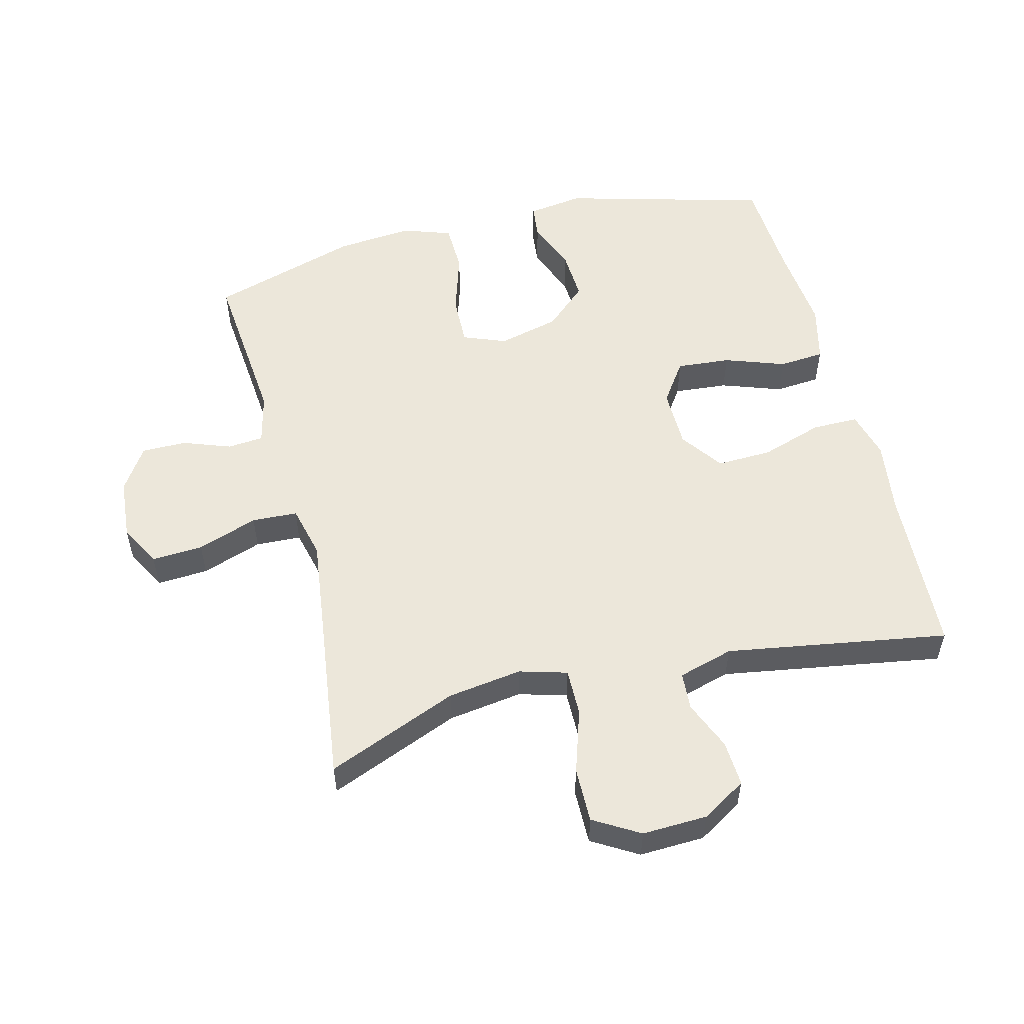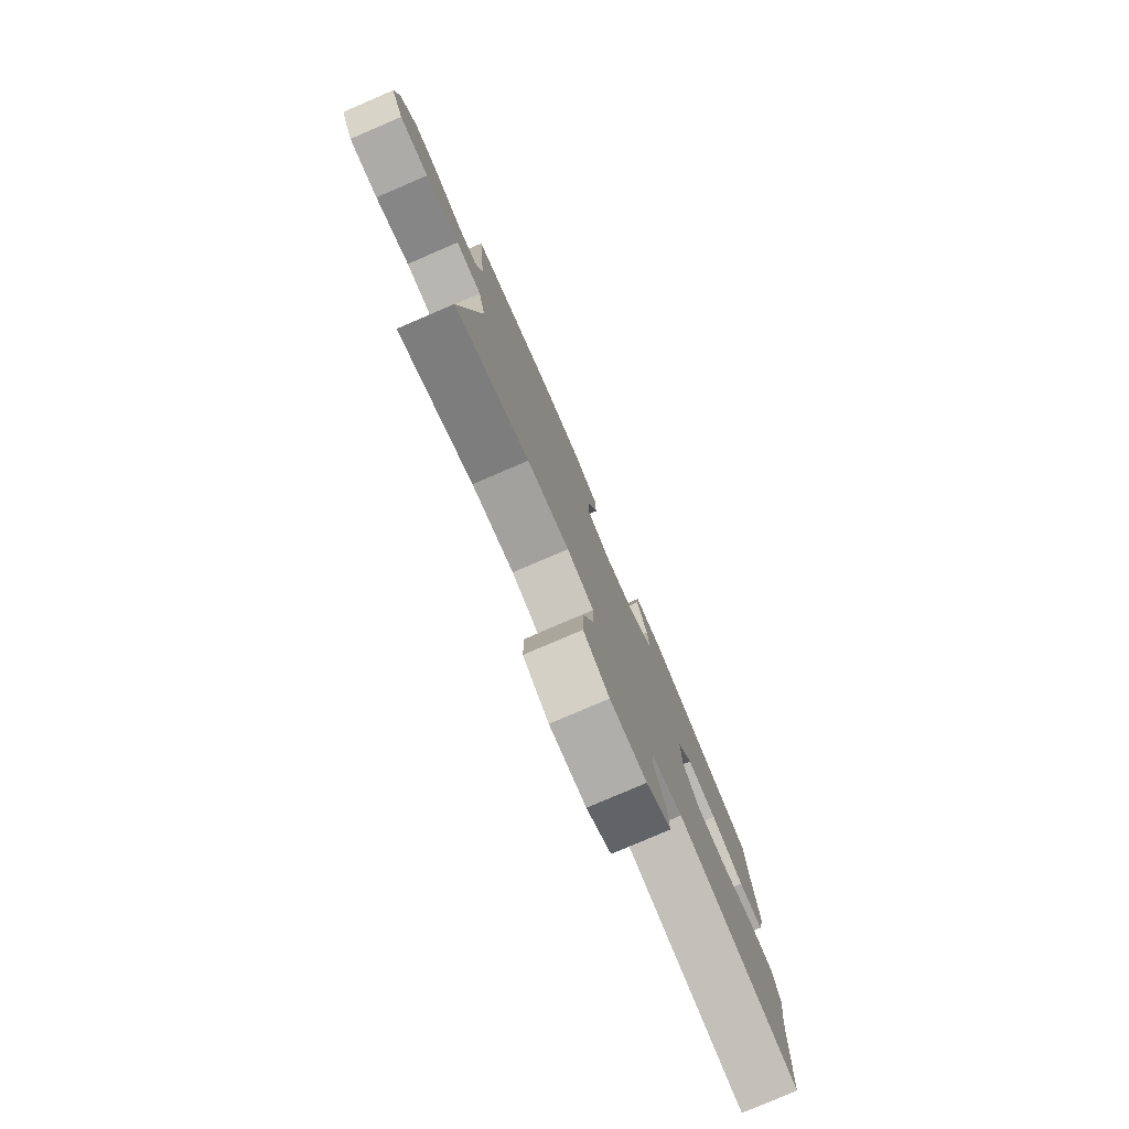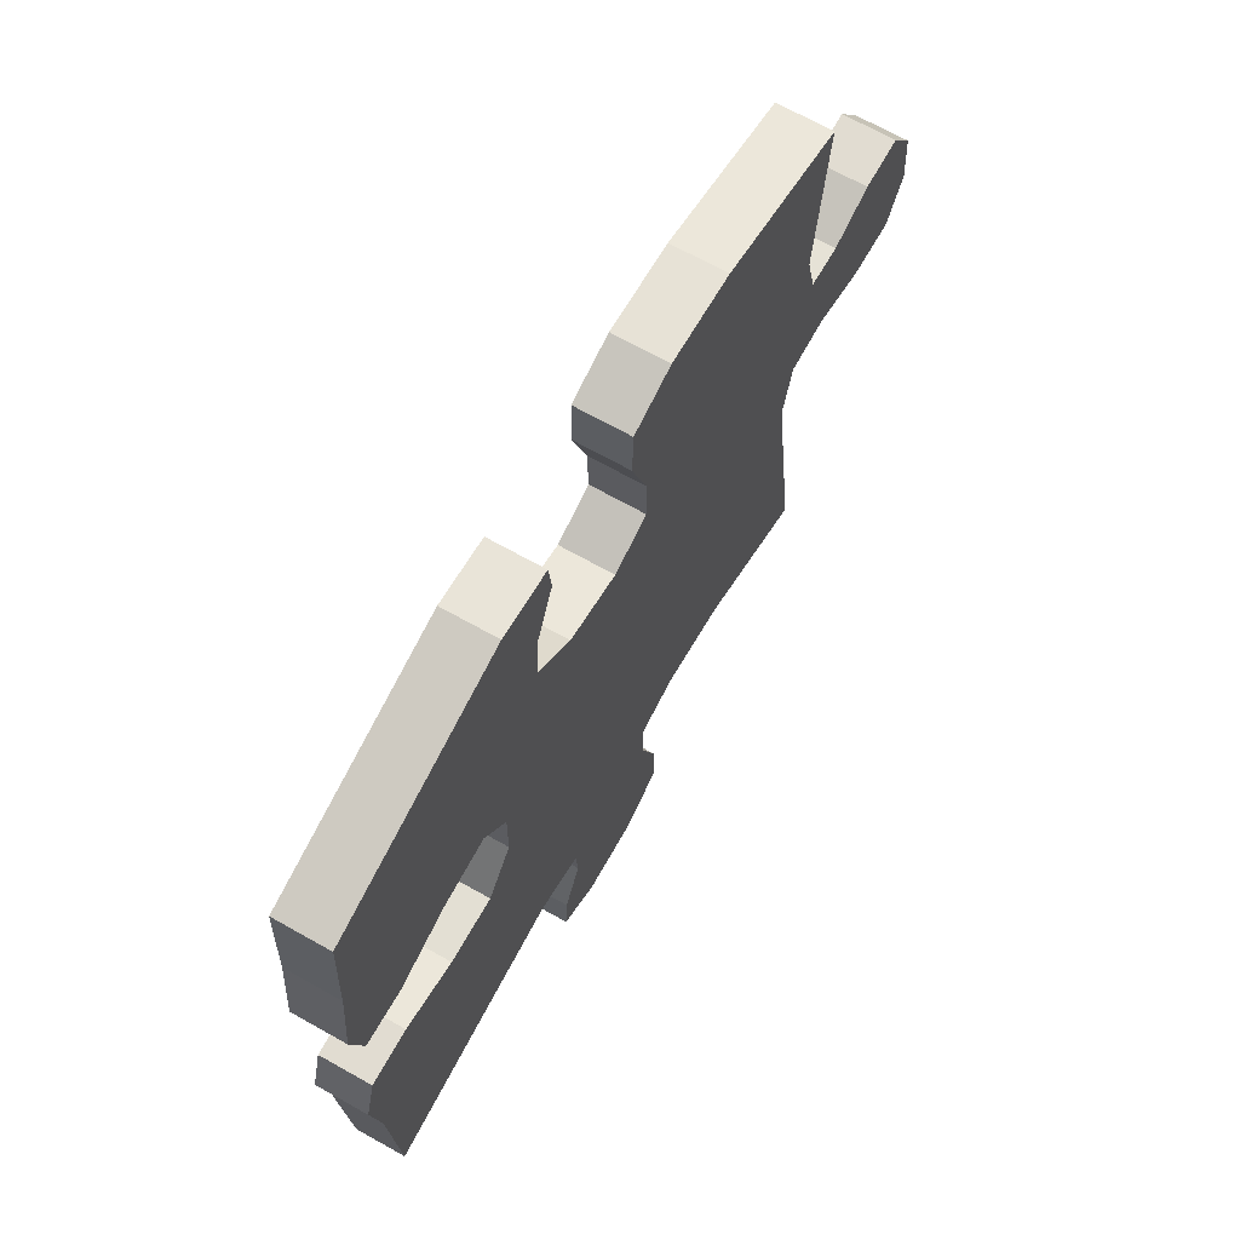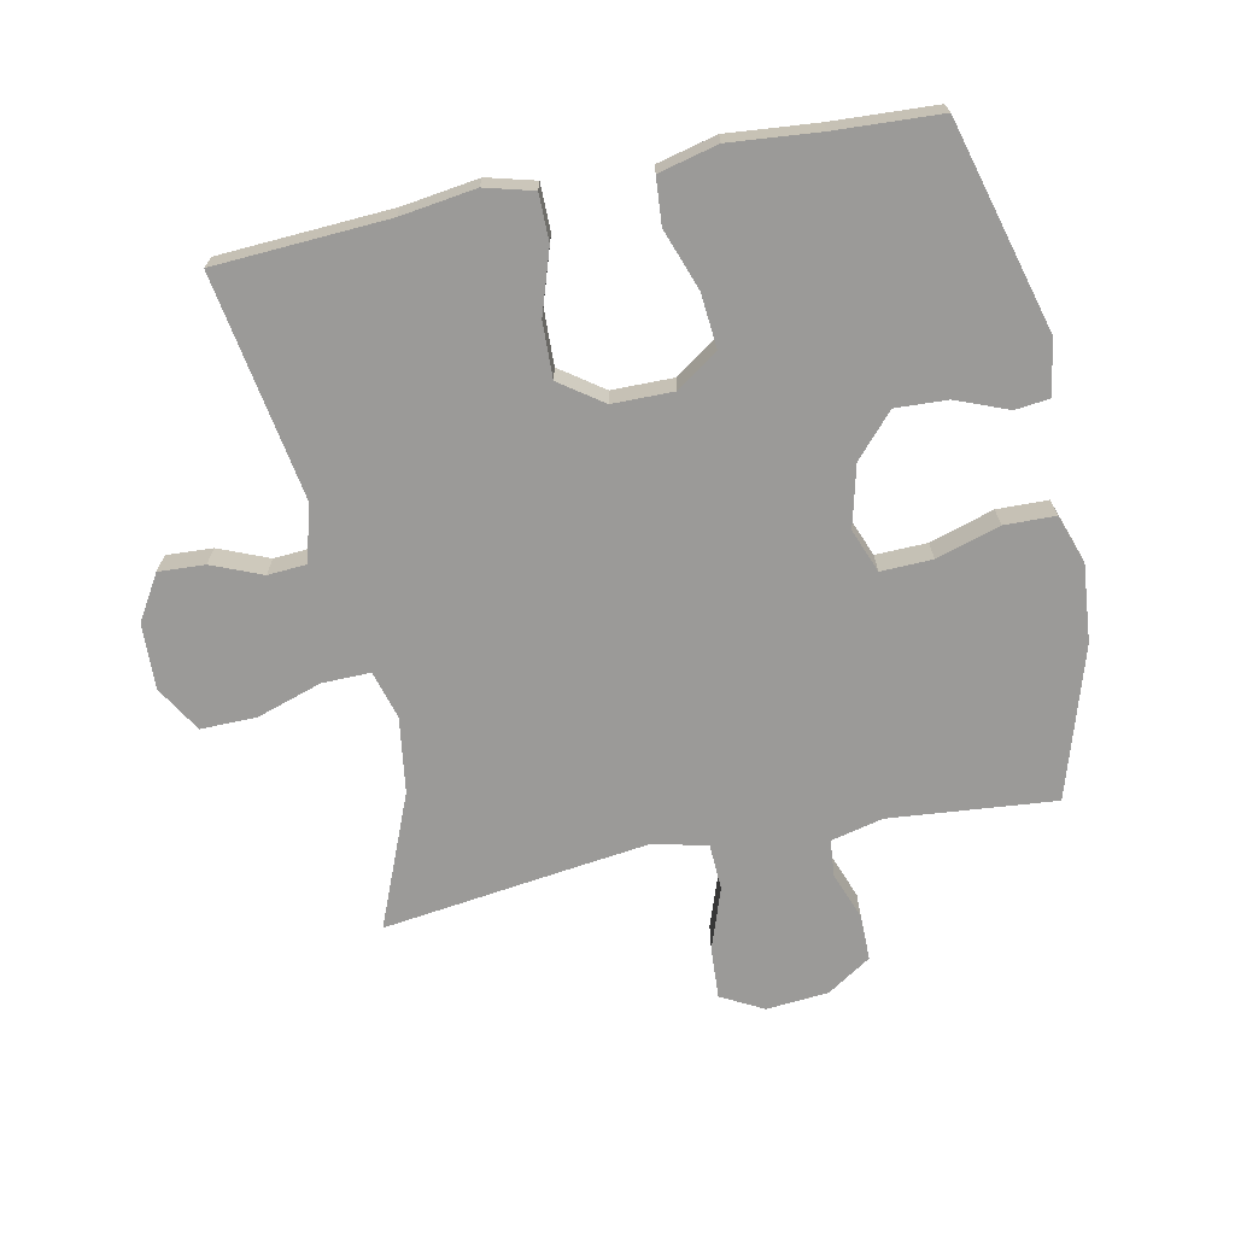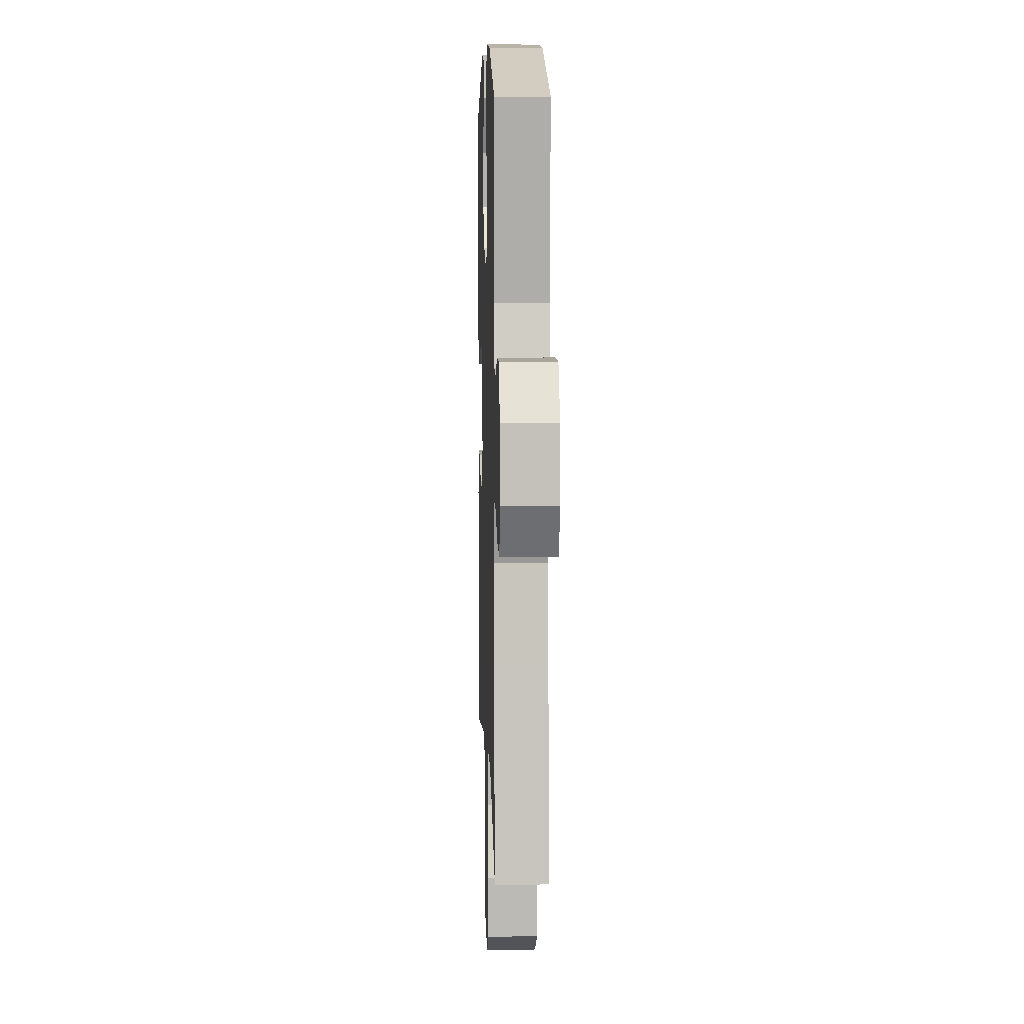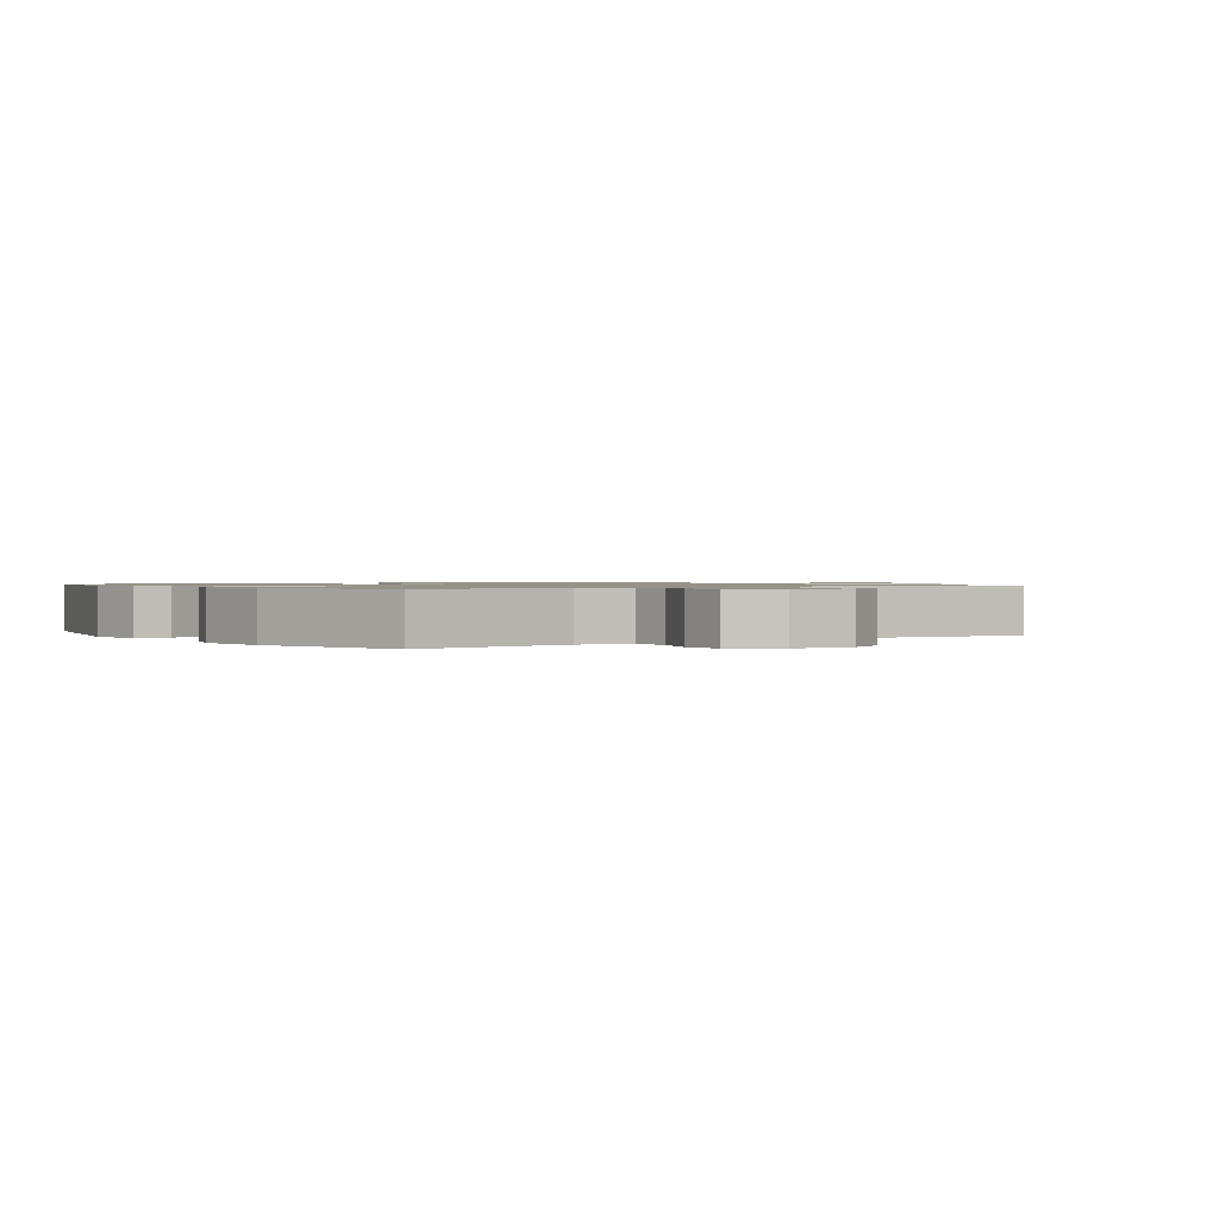
<metadata>
{"format":"obj","ext":"obj","renderer":"f3d","projection":"perspective","resolution":1024,"background":"white","views":[{"elev":54.0,"azim":165.9,"up":"+Y"},{"elev":-79.5,"azim":113.2,"up":"+Z"},{"elev":69.1,"azim":-60.7,"up":"+Z"},{"elev":-69.3,"azim":-78.2,"up":"+Y"},{"elev":7.5,"azim":88.1,"up":"+Z"},{"elev":1.0,"azim":54.8,"up":"+Y"}]}
</metadata>
<code>
v -0.5 0.07 -0.5
v -0.514 0.07 -0.235
v -0.53 0.07 -0.119
v -0.51 0.07 -0.045
v -0.438 0.07 -0.045
v -0.341 0.07 -0.077
v -0.255 0.07 -0.08
v -0.208 0.07 -0.014
v -0.207 0.07 0.08
v -0.251 0.07 0.144
v -0.335 0.07 0.137
v -0.429 0.07 0.104
v -0.5 0.07 0.11
v -0.522 0.07 0.201
v -0.509 0.07 0.339
v -0.5 0.07 0.5
v -0.181 0.07 0.586
v -0.094 0.07 0.573
v -0.088 0.07 0.519
v -0.12 0.07 0.439
v -0.124 0.07 0.359
v -0.059 0.07 0.3
v 0.036 0.07 0.276
v 0.103 0.07 0.302
v 0.101 0.07 0.381
v 0.071 0.07 0.479
v 0.073 0.07 0.557
v 0.149 0.07 0.583
v 0.268 0.07 0.572
v 0.5 0.07 0.5
v 0.476 0.07 0.245
v 0.495 0.07 0.165
v 0.551 0.07 0.16
v 0.625 0.07 0.187
v 0.695 0.07 0.187
v 0.739 0.07 0.119
v 0.747 0.07 0.023
v 0.712 0.07 -0.042
v 0.632 0.07 -0.037
v 0.538 0.07 -0.004
v 0.467 0.07 -0.007
v 0.447 0.07 -0.09
v 0.463 0.07 -0.217
v 0.5 0.07 -0.5
v 0.296 0.07 -0.416
v 0.18 0.07 -0.399
v 0.106 0.07 -0.42
v 0.107 0.07 -0.494
v 0.139 0.07 -0.594
v 0.14 0.07 -0.68
v 0.069 0.07 -0.722
v -0.032 0.07 -0.718
v -0.101 0.07 -0.676
v -0.097 0.07 -0.605
v -0.065 0.07 -0.528
v -0.069 0.07 -0.469
v -0.155 0.07 -0.444
v -0.5 0 -0.5
v -0.514 0 -0.235
v -0.53 0 -0.119
v -0.51 0 -0.045
v -0.438 0 -0.045
v -0.341 0 -0.077
v -0.255 0 -0.08
v -0.208 0 -0.014
v -0.207 0 0.08
v -0.251 0 0.144
v -0.335 0 0.137
v -0.429 0 0.104
v -0.5 0 0.11
v -0.522 0 0.201
v -0.509 0 0.339
v -0.5 0 0.5
v -0.181 0 0.586
v -0.094 0 0.573
v -0.088 0 0.519
v -0.12 0 0.439
v -0.124 0 0.359
v -0.059 0 0.3
v 0.036 0 0.276
v 0.103 0 0.302
v 0.101 0 0.381
v 0.071 0 0.479
v 0.073 0 0.557
v 0.149 0 0.583
v 0.268 0 0.572
v 0.5 0 0.5
v 0.476 0 0.245
v 0.495 0 0.165
v 0.551 0 0.16
v 0.625 0 0.187
v 0.695 0 0.187
v 0.739 0 0.119
v 0.747 0 0.023
v 0.712 0 -0.042
v 0.632 0 -0.037
v 0.538 0 -0.004
v 0.467 0 -0.007
v 0.447 0 -0.09
v 0.463 0 -0.217
v 0.5 0 -0.5
v 0.296 0 -0.416
v 0.18 0 -0.399
v 0.106 0 -0.42
v 0.107 0 -0.494
v 0.139 0 -0.594
v 0.14 0 -0.68
v 0.069 0 -0.722
v -0.032 0 -0.718
v -0.101 0 -0.676
v -0.097 0 -0.605
v -0.065 0 -0.528
v -0.069 0 -0.469
v -0.155 0 -0.444
f 52 53 54 55
f 52 55 56
f 51 52 56
f 48 49 50 51
f 47 48 51 56
f 46 47 56 57
f 43 44 45
f 42 43 45 46
f 41 42 46 57
f 37 38 39 40
f 37 40 41
f 36 37 41
f 33 34 35 36
f 32 33 36 41
f 31 32 41 57
f 25 26 27 28
f 24 25 28 29
f 17 18 19 20
f 15 16 17 20
f 15 20 21
f 14 15 21 22
f 11 12 13 14
f 10 11 14 22
f 3 4 5 6
f 2 3 6 7
f 1 2 7
f 57 1 7 8
f 24 29 30 31
f 23 24 31 57
f 9 10 22 23
f 8 9 23 57
f 112 111 110 109
f 113 112 109
f 113 109 108
f 108 107 106 105
f 113 108 105 104
f 114 113 104 103
f 102 101 100
f 103 102 100 99
f 114 103 99 98
f 97 96 95 94
f 98 97 94
f 98 94 93
f 93 92 91 90
f 98 93 90 89
f 114 98 89 88
f 85 84 83 82
f 86 85 82 81
f 77 76 75 74
f 77 74 73 72
f 78 77 72
f 79 78 72 71
f 71 70 69 68
f 79 71 68 67
f 63 62 61 60
f 64 63 60 59
f 64 59 58
f 65 64 58 114
f 88 87 86 81
f 114 88 81 80
f 80 79 67 66
f 114 80 66 65
f 1 58 59 2
f 2 59 60 3
f 3 60 61 4
f 4 61 62 5
f 5 62 63 6
f 6 63 64 7
f 7 64 65 8
f 8 65 66 9
f 9 66 67 10
f 10 67 68 11
f 11 68 69 12
f 12 69 70 13
f 13 70 71 14
f 14 71 72 15
f 15 72 73 16
f 16 73 74 17
f 17 74 75 18
f 18 75 76 19
f 19 76 77 20
f 20 77 78 21
f 21 78 79 22
f 22 79 80 23
f 23 80 81 24
f 24 81 82 25
f 25 82 83 26
f 26 83 84 27
f 27 84 85 28
f 28 85 86 29
f 29 86 87 30
f 30 87 88 31
f 31 88 89 32
f 32 89 90 33
f 33 90 91 34
f 34 91 92 35
f 35 92 93 36
f 36 93 94 37
f 37 94 95 38
f 38 95 96 39
f 39 96 97 40
f 40 97 98 41
f 41 98 99 42
f 42 99 100 43
f 43 100 101 44
f 44 101 102 45
f 45 102 103 46
f 46 103 104 47
f 47 104 105 48
f 48 105 106 49
f 49 106 107 50
f 50 107 108 51
f 51 108 109 52
f 52 109 110 53
f 53 110 111 54
f 54 111 112 55
f 55 112 113 56
f 56 113 114 57
f 57 114 58 1

</code>
